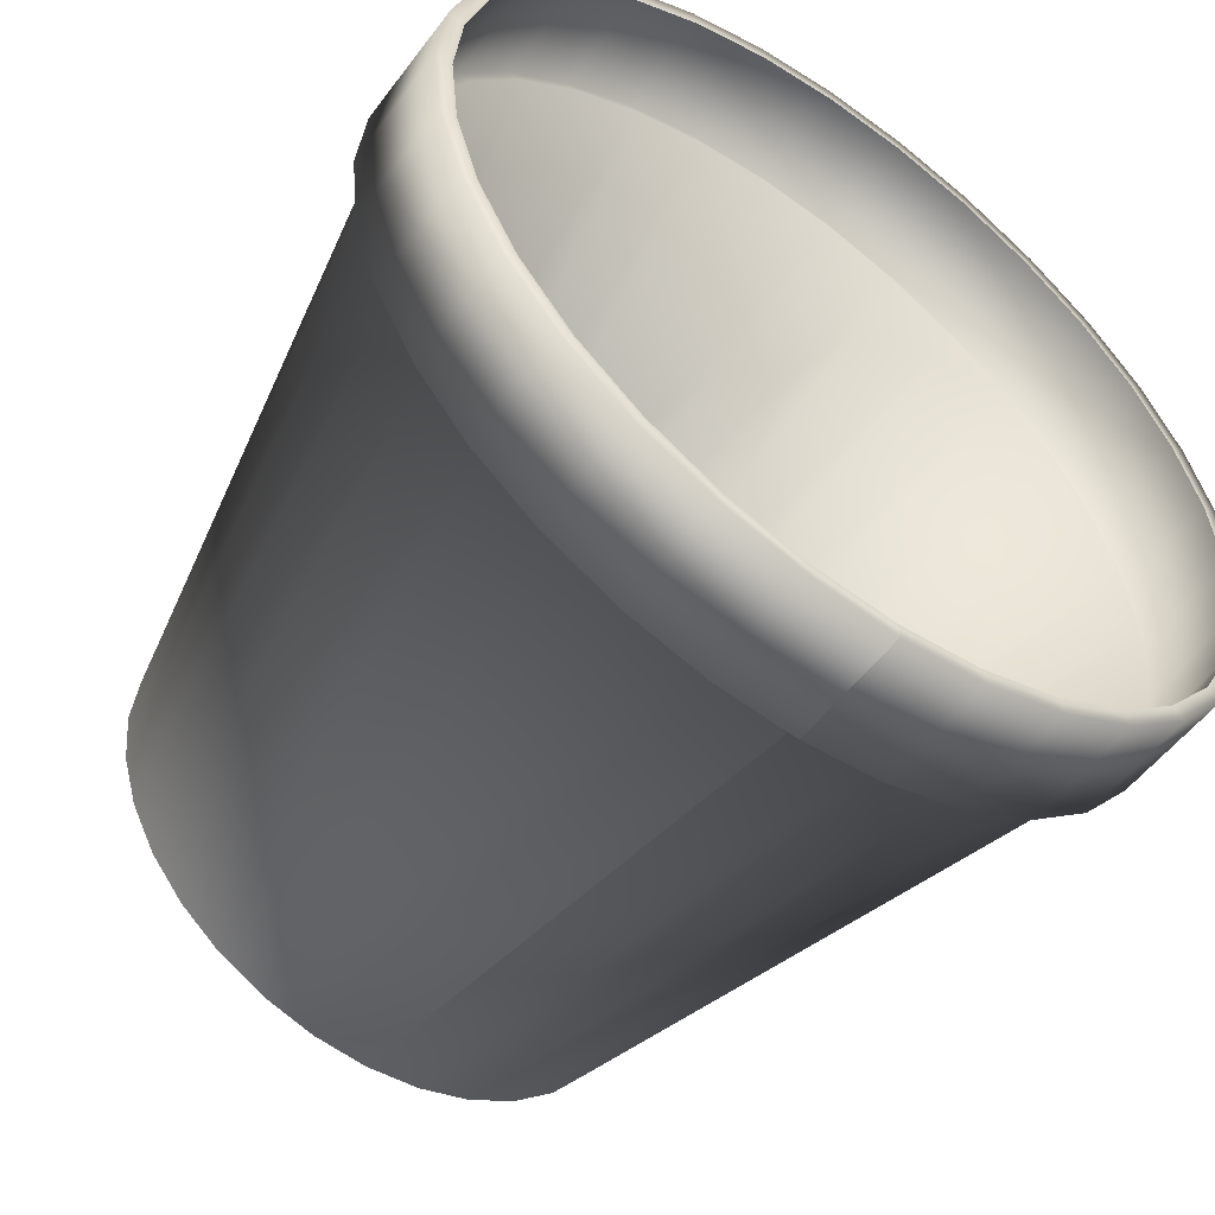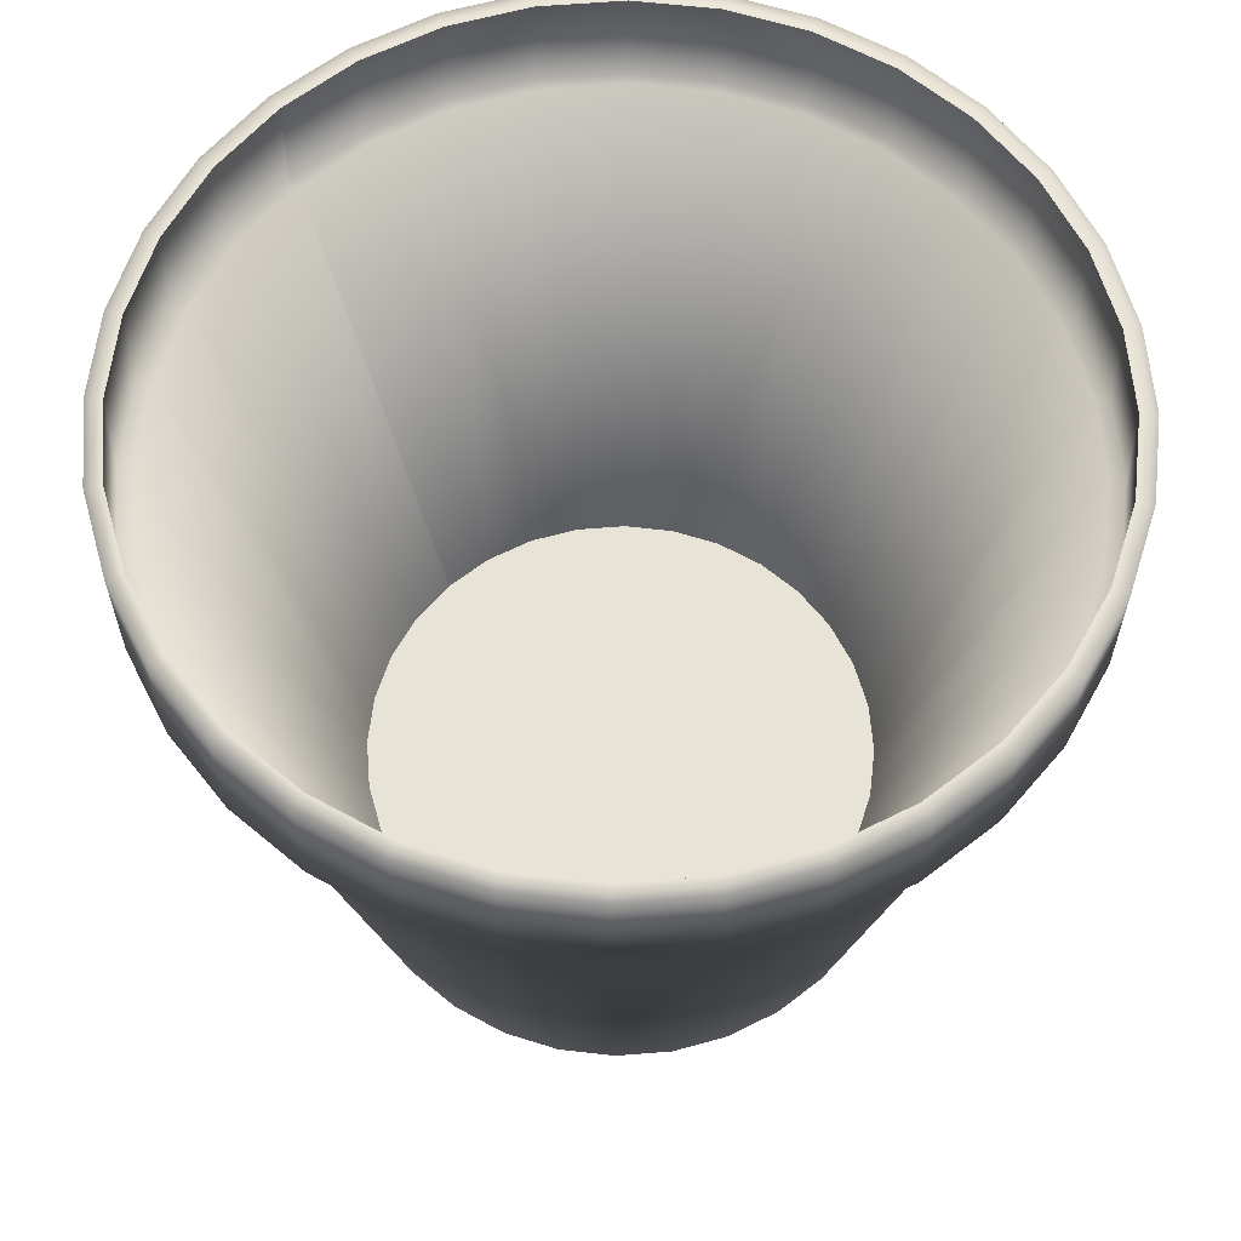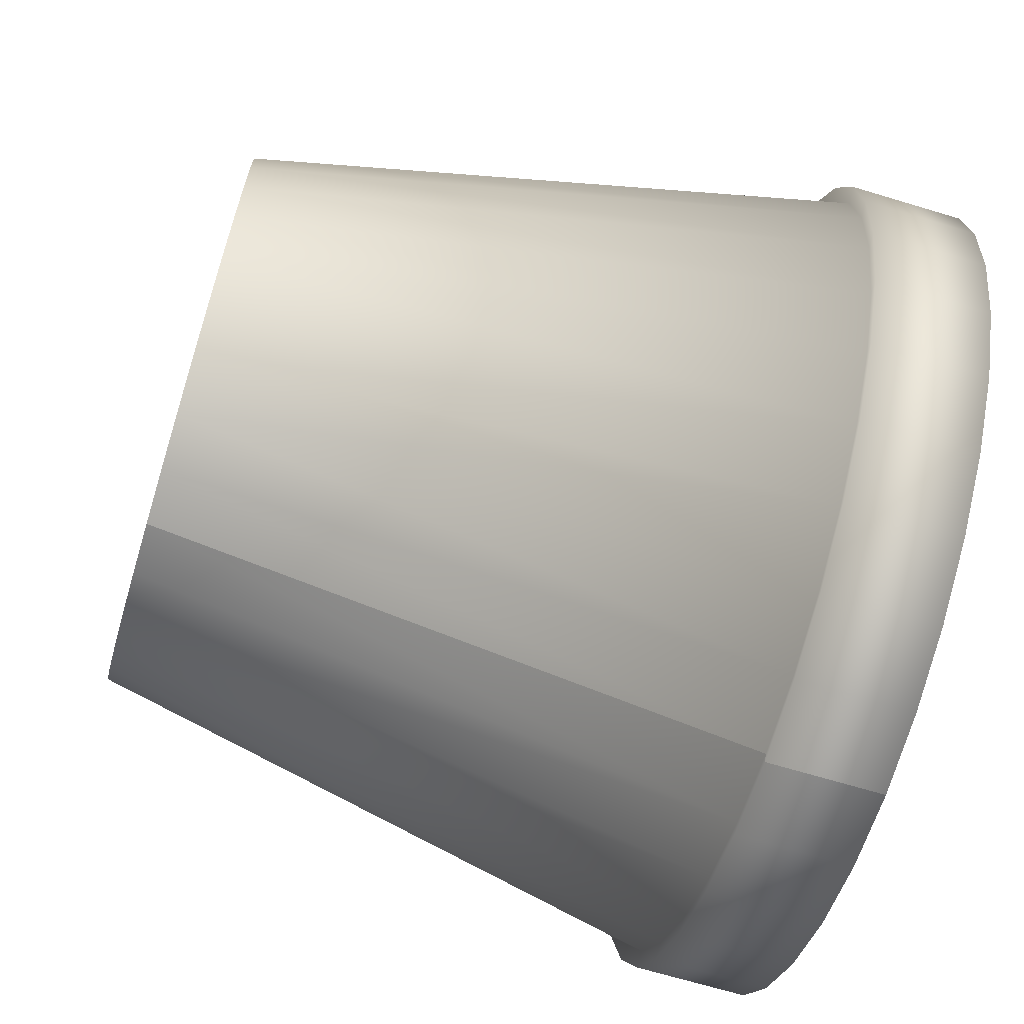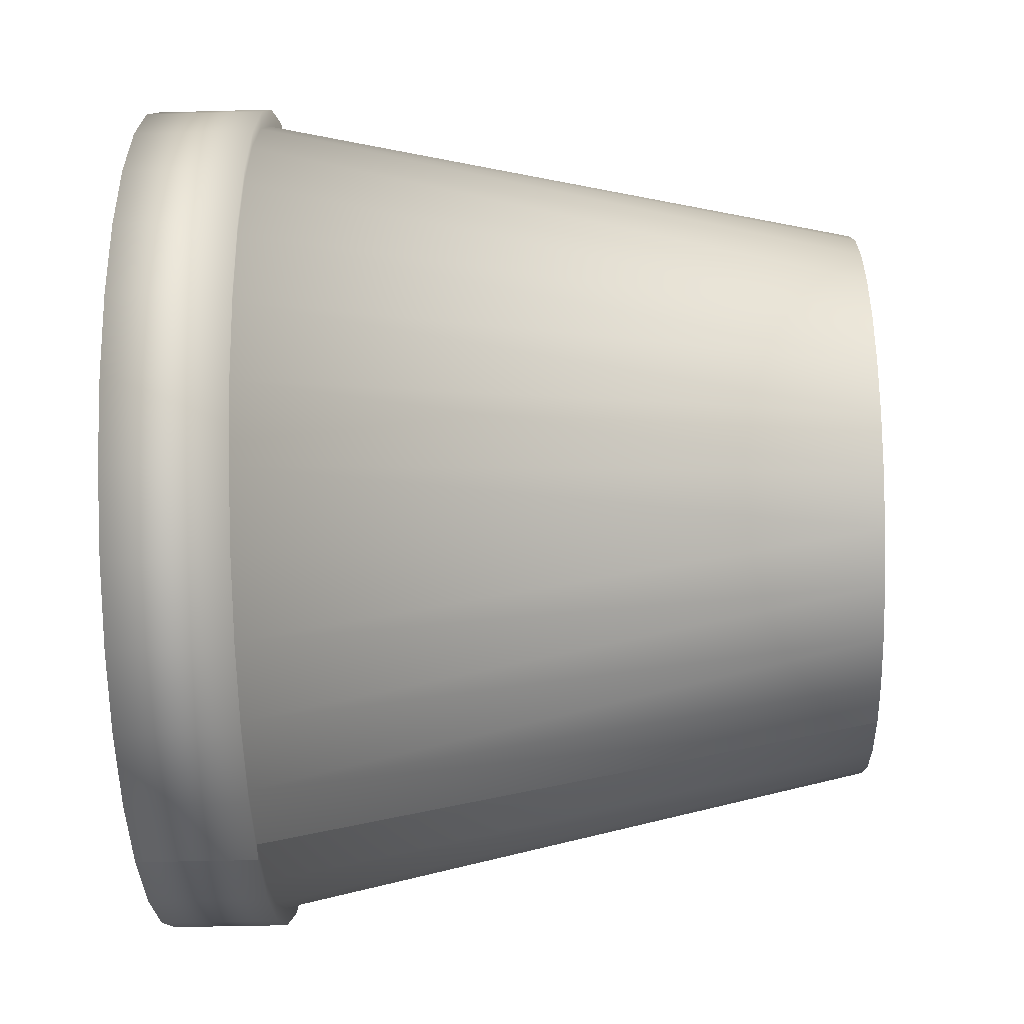
<metadata>
{"format":"obj","ext":"obj","renderer":"f3d","projection":"perspective","resolution":1024,"background":"white","views":[{"elev":-53.4,"azim":144.0,"up":"+Z"},{"elev":61.7,"azim":-44.0,"up":"+Y"},{"elev":-67.5,"azim":73.1,"up":"+Z"},{"elev":-40.3,"azim":-88.1,"up":"+Z"}]}
</metadata>
<code>
o Cylinder
v -0 -0.1149 -0.0932
v -0 0.08515 -0.136
v 0.01818 -0.1149 -0.09141
v 0.02652 0.08515 -0.1333
v 0.03567 -0.1149 -0.0861
v 0.05203 0.08515 -0.1256
v 0.05178 -0.1149 -0.07749
v 0.07553 0.08515 -0.113
v 0.0659 -0.1149 -0.0659
v 0.09614 0.08515 -0.09614
v 0.07749 -0.1149 -0.05178
v 0.113 0.08515 -0.07553
v 0.0861 -0.1149 -0.03567
v 0.1256 0.08515 -0.05203
v 0.09141 -0.1149 -0.01818
v 0.1333 0.08515 -0.02652
v 0.0932 -0.1149 -0
v 0.136 0.08515 0
v 0.09141 -0.1149 0.01818
v 0.1333 0.08515 0.02652
v 0.0861 -0.1149 0.03567
v 0.1256 0.08515 0.05203
v 0.07749 -0.1149 0.05178
v 0.113 0.08515 0.07553
v 0.0659 -0.1149 0.0659
v 0.09614 0.08515 0.09614
v 0.05178 -0.1149 0.07749
v 0.07553 0.08515 0.113
v 0.03567 -0.1149 0.0861
v 0.05203 0.08515 0.1256
v 0.01818 -0.1149 0.09141
v 0.02652 0.08515 0.1333
v -0 -0.1149 0.0932
v -0 0.08515 0.136
v -0.01818 -0.1149 0.09141
v -0.02652 0.08515 0.1333
v -0.03567 -0.1149 0.0861
v -0.05203 0.08515 0.1256
v -0.05178 -0.1149 0.07749
v -0.07553 0.08515 0.113
v -0.0659 -0.1149 0.0659
v -0.09614 0.08515 0.09614
v -0.07749 -0.1149 0.05178
v -0.113 0.08515 0.07553
v -0.0861 -0.1149 0.03567
v -0.1256 0.08515 0.05203
v -0.09141 -0.1149 0.01818
v -0.1333 0.08515 0.02652
v -0.0932 -0.1149 -0
v -0.136 0.08515 -0
v -0.09141 -0.1149 -0.01818
v -0.1333 0.08515 -0.02652
v -0.0861 -0.1149 -0.03567
v -0.1256 0.08515 -0.05203
v -0.07749 -0.1149 -0.05178
v -0.113 0.08515 -0.07553
v -0.0659 -0.1149 -0.0659
v -0.09614 0.08515 -0.09614
v -0.05178 -0.1149 -0.07749
v -0.07553 0.08515 -0.113
v -0.03567 -0.1149 -0.0861
v -0.05203 0.08515 -0.1256
v -0.01818 -0.1149 -0.09141
v -0.02652 0.08515 -0.1333
v 0.02765 0.08435 -0.139
v -0 0.08435 -0.1417
v 0.05424 0.08435 -0.131
v 0.07875 0.08435 -0.1179
v 0.1002 0.08435 -0.1002
v 0.1179 0.08435 -0.07875
v 0.131 0.08435 -0.05424
v 0.139 0.08435 -0.02765
v 0.1417 0.08435 0
v 0.139 0.08435 0.02765
v 0.131 0.08435 0.05424
v 0.1179 0.08435 0.07875
v 0.1002 0.08435 0.1002
v 0.07875 0.08435 0.1179
v 0.05424 0.08435 0.131
v 0.02765 0.08435 0.139
v -0 0.08435 0.1417
v -0.02765 0.08435 0.139
v -0.05424 0.08435 0.131
v -0.07875 0.08435 0.1179
v -0.1002 0.08435 0.1002
v -0.1179 0.08435 0.07875
v -0.131 0.08435 0.05424
v -0.139 0.08435 0.02765
v -0.1417 0.08435 -0
v -0.139 0.08435 -0.02765
v -0.131 0.08435 -0.05424
v -0.1179 0.08435 -0.07875
v -0.1002 0.08435 -0.1002
v -0.07875 0.08435 -0.1179
v -0.05424 0.08435 -0.131
v -0.02765 0.08435 -0.139
v 0.02765 0.1233 -0.139
v -0 0.1233 -0.1417
v 0.05424 0.1233 -0.131
v 0.07875 0.1233 -0.1179
v 0.1002 0.1233 -0.1002
v 0.1179 0.1233 -0.07875
v 0.131 0.1233 -0.05424
v 0.139 0.1233 -0.02765
v 0.1417 0.1233 0
v 0.139 0.1233 0.02765
v 0.131 0.1233 0.05424
v 0.1179 0.1233 0.07875
v 0.1002 0.1233 0.1002
v 0.07875 0.1233 0.1179
v 0.05424 0.1233 0.131
v 0.02765 0.1233 0.139
v -0 0.1233 0.1417
v -0.02765 0.1233 0.139
v -0.05424 0.1233 0.131
v -0.07875 0.1233 0.1179
v -0.1002 0.1233 0.1002
v -0.1179 0.1233 0.07875
v -0.131 0.1233 0.05424
v -0.139 0.1233 0.02765
v -0.1417 0.1233 -0
v -0.139 0.1233 -0.02765
v -0.131 0.1233 -0.05424
v -0.1179 0.1233 -0.07875
v -0.1002 0.1233 -0.1002
v -0.07875 0.1233 -0.1179
v -0.05424 0.1233 -0.131
v -0.02765 0.1233 -0.139
v 0 -0.08101 -0.08187
v -0 0.08969 -0.1333
v 0.01597 -0.08101 -0.0803
v 0.026 0.08969 -0.1307
v 0.03133 -0.08101 -0.07564
v 0.05099 0.08969 -0.1231
v 0.04549 -0.08101 -0.06807
v 0.07403 0.08969 -0.1108
v 0.05789 -0.08101 -0.05789
v 0.09423 0.08969 -0.09423
v 0.06807 -0.08101 -0.04549
v 0.1108 0.08969 -0.07403
v 0.07564 -0.08101 -0.03133
v 0.1231 0.08969 -0.05099
v 0.0803 -0.08101 -0.01597
v 0.1307 0.08969 -0.026
v 0.08187 -0.08101 -0
v 0.1333 0.08969 0
v 0.0803 -0.08101 0.01597
v 0.1307 0.08969 0.026
v 0.07564 -0.08101 0.03133
v 0.1231 0.08969 0.05099
v 0.06807 -0.08101 0.04549
v 0.1108 0.08969 0.07403
v 0.05789 -0.08101 0.05789
v 0.09423 0.08969 0.09423
v 0.04549 -0.08101 0.06807
v 0.07403 0.08969 0.1108
v 0.03133 -0.08101 0.07564
v 0.05099 0.08969 0.1231
v 0.01597 -0.08101 0.0803
v 0.026 0.08969 0.1307
v -0 -0.08101 0.08187
v -0 0.08969 0.1333
v -0.01597 -0.08101 0.0803
v -0.026 0.08969 0.1307
v -0.03133 -0.08101 0.07564
v -0.05099 0.08969 0.1231
v -0.04549 -0.08101 0.06807
v -0.07403 0.08969 0.1108
v -0.05789 -0.08101 0.05789
v -0.09423 0.08969 0.09423
v -0.06807 -0.08101 0.04549
v -0.1108 0.08969 0.07403
v -0.07564 -0.08101 0.03133
v -0.1231 0.08969 0.05099
v -0.0803 -0.08101 0.01597
v -0.1307 0.08969 0.026
v -0.08187 -0.08101 -0
v -0.1333 0.08969 -0
v -0.0803 -0.08101 -0.01597
v -0.1307 0.08969 -0.026
v -0.07564 -0.08101 -0.03133
v -0.1231 0.08969 -0.05099
v -0.06807 -0.08101 -0.04549
v -0.1108 0.08969 -0.07403
v -0.05789 -0.08101 -0.05789
v -0.09423 0.08969 -0.09423
v -0.04549 -0.08101 -0.06807
v -0.07403 0.08969 -0.1108
v -0.03133 -0.08101 -0.07564
v -0.05099 0.08969 -0.1231
v -0.01597 -0.08101 -0.0803
v -0.026 0.08969 -0.1307
v 0.02695 0.08821 -0.1355
v -0 0.08821 -0.1381
v 0.05286 0.08821 -0.1276
v 0.07674 0.08821 -0.1149
v 0.09768 0.08821 -0.09768
v 0.1149 0.08821 -0.07674
v 0.1276 0.08821 -0.05286
v 0.1355 0.08821 -0.02695
v 0.1381 0.08821 0
v 0.1355 0.08821 0.02695
v 0.1276 0.08821 0.05286
v 0.1149 0.08821 0.07674
v 0.09768 0.08821 0.09768
v 0.07674 0.08821 0.1149
v 0.05286 0.08821 0.1276
v 0.02695 0.08821 0.1355
v -0 0.08821 0.1381
v -0.02695 0.08821 0.1355
v -0.05286 0.08821 0.1276
v -0.07675 0.08821 0.1149
v -0.09768 0.08821 0.09768
v -0.1149 0.08821 0.07674
v -0.1276 0.08821 0.05286
v -0.1355 0.08821 0.02695
v -0.1381 0.08821 -0
v -0.1355 0.08821 -0.02695
v -0.1276 0.08821 -0.05286
v -0.1149 0.08821 -0.07675
v -0.09768 0.08821 -0.09768
v -0.07674 0.08821 -0.1149
v -0.05286 0.08821 -0.1276
v -0.02695 0.08821 -0.1355
v 0.02662 0.1233 -0.1338
v -0 0.1233 -0.1365
v 0.05222 0.1233 -0.1261
v 0.07581 0.1233 -0.1135
v 0.09649 0.1233 -0.09649
v 0.1135 0.1233 -0.07581
v 0.1261 0.1233 -0.05222
v 0.1338 0.1233 -0.02662
v 0.1365 0.1233 0
v 0.1338 0.1233 0.02662
v 0.1261 0.1233 0.05222
v 0.1135 0.1233 0.07581
v 0.09649 0.1233 0.09649
v 0.07581 0.1233 0.1135
v 0.05222 0.1233 0.1261
v 0.02662 0.1233 0.1338
v -0 0.1233 0.1365
v -0.02662 0.1233 0.1338
v -0.05222 0.1233 0.1261
v -0.07581 0.1233 0.1135
v -0.09649 0.1233 0.09649
v -0.1135 0.1233 0.07581
v -0.1261 0.1233 0.05222
v -0.1338 0.1233 0.02662
v -0.1365 0.1233 -0
v -0.1338 0.1233 -0.02662
v -0.1261 0.1233 -0.05222
v -0.1135 0.1233 -0.07581
v -0.09649 0.1233 -0.09649
v -0.07581 0.1233 -0.1135
v -0.05222 0.1233 -0.1261
v -0.02662 0.1233 -0.1338
f 2 3 1
f 4 5 3
f 5 8 7
f 7 10 9
f 10 11 9
f 12 13 11
f 14 15 13
f 16 17 15
f 18 19 17
f 20 21 19
f 22 23 21
f 23 26 25
f 26 27 25
f 27 30 29
f 29 32 31
f 32 33 31
f 34 35 33
f 36 37 35
f 38 39 37
f 40 41 39
f 42 43 41
f 44 45 43
f 46 47 45
f 48 49 47
f 50 51 49
f 52 53 51
f 54 55 53
f 56 57 55
f 57 60 59
f 59 62 61
f 61 64 63
f 64 1 63
f 18 72 73
f 50 90 52
f 32 81 34
f 14 72 16
f 48 89 50
f 30 80 32
f 14 70 71
f 2 96 66
f 46 88 48
f 30 78 79
f 10 70 12
f 62 96 64
f 44 87 46
f 28 77 78
f 87 120 88
f 66 97 65
f 96 98 66
f 74 107 75
f 83 116 84
f 92 125 93
f 70 103 71
f 79 112 80
f 88 121 89
f 65 99 67
f 75 108 76
f 84 117 85
f 93 126 94
f 71 104 72
f 80 113 81
f 89 122 90
f 67 100 68
f 76 109 77
f 85 118 86
f 94 127 95
f 72 105 73
f 81 114 82
f 90 123 91
f 68 101 69
f 77 110 78
f 86 119 87
f 95 128 96
f 73 106 74
f 82 115 83
f 91 124 92
f 69 102 70
f 78 111 79
f 36 81 82
f 52 91 54
f 18 74 20
f 38 82 83
f 2 65 4
f 56 91 92
f 20 75 22
f 40 83 84
f 56 93 58
f 4 67 6
f 22 76 24
f 42 84 85
f 58 94 60
f 6 68 8
f 24 77 26
f 44 85 86
f 62 94 95
f 10 68 69
f 97 226 225
f 99 225 227
f 99 228 100
f 100 229 101
f 102 229 230
f 103 230 231
f 103 232 104
f 104 233 105
f 106 233 234
f 107 234 235
f 107 236 108
f 108 237 109
f 110 237 238
f 111 238 239
f 111 240 112
f 112 241 113
f 114 241 242
f 115 242 243
f 116 243 244
f 116 245 117
f 118 245 246
f 119 246 247
f 119 248 120
f 120 249 121
f 122 249 250
f 123 250 251
f 123 252 124
f 124 253 125
f 126 253 254
f 127 254 255
f 127 256 128
f 128 226 98
f 2 4 3
f 4 6 5
f 5 6 8
f 7 8 10
f 10 12 11
f 12 14 13
f 14 16 15
f 16 18 17
f 18 20 19
f 20 22 21
f 22 24 23
f 23 24 26
f 26 28 27
f 27 28 30
f 29 30 32
f 32 34 33
f 34 36 35
f 36 38 37
f 38 40 39
f 40 42 41
f 42 44 43
f 44 46 45
f 46 48 47
f 48 50 49
f 50 52 51
f 52 54 53
f 54 56 55
f 56 58 57
f 57 58 60
f 59 60 62
f 61 62 64
f 64 2 1
f 18 16 72
f 50 89 90
f 32 80 81
f 14 71 72
f 48 88 89
f 30 79 80
f 14 12 70
f 2 64 96
f 46 87 88
f 30 28 78
f 10 69 70
f 62 95 96
f 44 86 87
f 28 26 77
f 87 119 120
f 66 98 97
f 96 128 98
f 74 106 107
f 83 115 116
f 92 124 125
f 70 102 103
f 79 111 112
f 88 120 121
f 65 97 99
f 75 107 108
f 84 116 117
f 93 125 126
f 71 103 104
f 80 112 113
f 89 121 122
f 67 99 100
f 76 108 109
f 85 117 118
f 94 126 127
f 72 104 105
f 81 113 114
f 90 122 123
f 68 100 101
f 77 109 110
f 86 118 119
f 95 127 128
f 73 105 106
f 82 114 115
f 91 123 124
f 69 101 102
f 78 110 111
f 36 34 81
f 52 90 91
f 18 73 74
f 38 36 82
f 2 66 65
f 56 54 91
f 20 74 75
f 40 38 83
f 56 92 93
f 4 65 67
f 22 75 76
f 42 40 84
f 58 93 94
f 6 67 68
f 24 76 77
f 44 42 85
f 62 60 94
f 10 8 68
f 97 98 226
f 99 97 225
f 99 227 228
f 100 228 229
f 102 101 229
f 103 102 230
f 103 231 232
f 104 232 233
f 106 105 233
f 107 106 234
f 107 235 236
f 108 236 237
f 110 109 237
f 111 110 238
f 111 239 240
f 112 240 241
f 114 113 241
f 115 114 242
f 116 115 243
f 116 244 245
f 118 117 245
f 119 118 246
f 119 247 248
f 120 248 249
f 122 121 249
f 123 122 250
f 123 251 252
f 124 252 253
f 126 125 253
f 127 126 254
f 127 255 256
f 128 256 226
f 31 47 15
f 63 1 3
f 3 5 7
f 7 9 11
f 11 13 7
f 15 17 19
f 19 21 15
f 23 25 27
f 27 29 31
f 31 33 39
f 35 37 39
f 39 41 43
f 43 45 47
f 47 49 51
f 51 53 55
f 55 57 59
f 59 61 55
f 63 3 15
f 7 13 15
f 15 21 23
f 23 27 31
f 33 35 39
f 39 43 47
f 47 51 55
f 55 61 63
f 3 7 15
f 15 23 31
f 31 39 47
f 47 55 63
f 63 15 47
f 131 130 129
f 131 134 132
f 133 136 134
f 137 136 135
f 139 138 137
f 141 140 139
f 143 142 141
f 143 146 144
f 147 146 145
f 149 148 147
f 151 150 149
f 153 152 151
f 155 154 153
f 155 158 156
f 159 158 157
f 161 160 159
f 161 164 162
f 163 166 164
f 167 166 165
f 169 168 167
f 171 170 169
f 173 172 171
f 175 174 173
f 177 176 175
f 179 178 177
f 179 182 180
f 183 182 181
f 185 184 183
f 185 188 186
f 187 190 188
f 191 190 189
f 191 130 192
f 146 200 144
f 218 178 180
f 162 208 160
f 200 142 144
f 178 216 176
f 208 158 160
f 199 140 142
f 130 224 192
f 216 174 176
f 207 156 158
f 198 138 140
f 224 190 192
f 215 172 174
f 206 154 156
f 248 215 216
f 193 226 194
f 226 224 194
f 235 202 203
f 244 211 212
f 253 220 221
f 199 230 198
f 240 207 208
f 249 216 217
f 227 193 195
f 236 203 204
f 245 212 213
f 222 253 221
f 200 231 199
f 241 208 209
f 218 249 217
f 228 195 196
f 237 204 205
f 214 245 213
f 223 254 222
f 233 200 201
f 210 241 209
f 251 218 219
f 229 196 197
f 206 237 205
f 215 246 214
f 224 255 223
f 202 233 201
f 243 210 211
f 252 219 220
f 198 229 197
f 207 238 206
f 210 162 164
f 182 218 180
f 202 146 148
f 166 210 164
f 193 130 132
f 184 219 182
f 150 202 148
f 168 211 166
f 186 220 184
f 134 193 132
f 152 203 150
f 170 212 168
f 222 186 188
f 136 195 134
f 154 204 152
f 214 170 172
f 223 188 190
f 138 196 136
f 131 132 130
f 131 133 134
f 133 135 136
f 137 138 136
f 139 140 138
f 141 142 140
f 143 144 142
f 143 145 146
f 147 148 146
f 149 150 148
f 151 152 150
f 153 154 152
f 155 156 154
f 155 157 158
f 159 160 158
f 161 162 160
f 161 163 164
f 163 165 166
f 167 168 166
f 169 170 168
f 171 172 170
f 173 174 172
f 175 176 174
f 177 178 176
f 179 180 178
f 179 181 182
f 183 184 182
f 185 186 184
f 185 187 188
f 187 189 190
f 191 192 190
f 191 129 130
f 146 201 200
f 218 217 178
f 162 209 208
f 200 199 142
f 178 217 216
f 208 207 158
f 199 198 140
f 130 194 224
f 216 215 174
f 207 206 156
f 198 197 138
f 224 223 190
f 215 214 172
f 206 205 154
f 248 247 215
f 193 225 226
f 226 256 224
f 235 234 202
f 244 243 211
f 253 252 220
f 199 231 230
f 240 239 207
f 249 248 216
f 227 225 193
f 236 235 203
f 245 244 212
f 222 254 253
f 200 232 231
f 241 240 208
f 218 250 249
f 228 227 195
f 237 236 204
f 214 246 245
f 223 255 254
f 233 232 200
f 210 242 241
f 251 250 218
f 229 228 196
f 206 238 237
f 215 247 246
f 224 256 255
f 202 234 233
f 243 242 210
f 252 251 219
f 198 230 229
f 207 239 238
f 210 209 162
f 182 219 218
f 202 201 146
f 166 211 210
f 193 194 130
f 184 220 219
f 150 203 202
f 168 212 211
f 186 221 220
f 134 195 193
f 152 204 203
f 170 213 212
f 222 221 186
f 136 196 195
f 154 205 204
f 214 213 170
f 223 222 188
f 138 197 196
f 163 147 131
f 131 129 187
f 191 189 187
f 187 185 183
f 183 181 187
f 179 177 171
f 175 173 171
f 171 169 167
f 167 165 171
f 163 161 155
f 159 157 155
f 155 153 151
f 151 149 155
f 147 145 139
f 143 141 139
f 139 137 135
f 135 133 139
f 129 191 187
f 187 181 179
f 177 175 171
f 171 165 163
f 161 159 155
f 155 149 147
f 145 143 139
f 139 133 131
f 131 187 179
f 179 171 163
f 163 155 147
f 147 139 131
f 131 179 163

</code>
